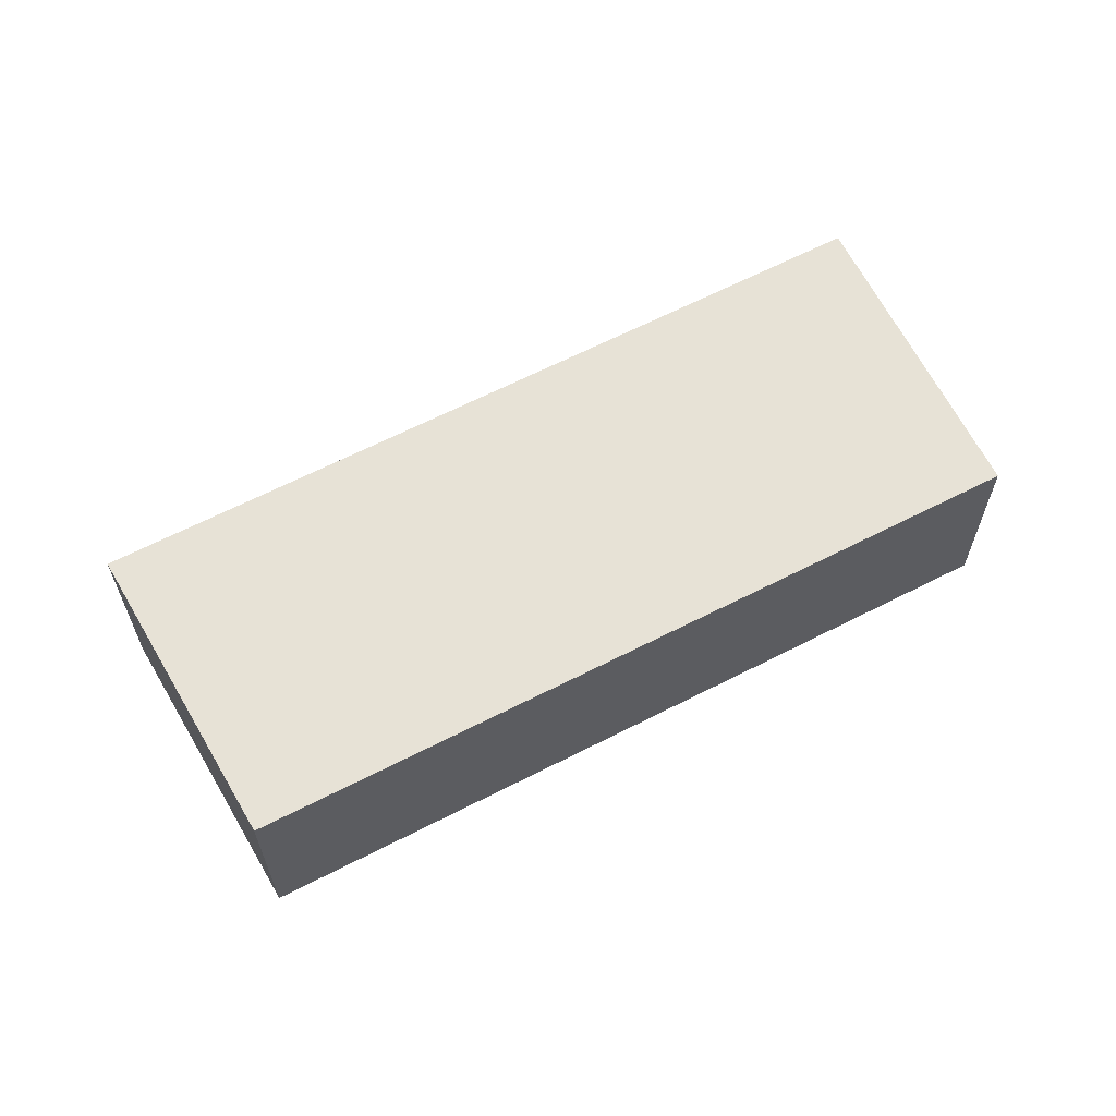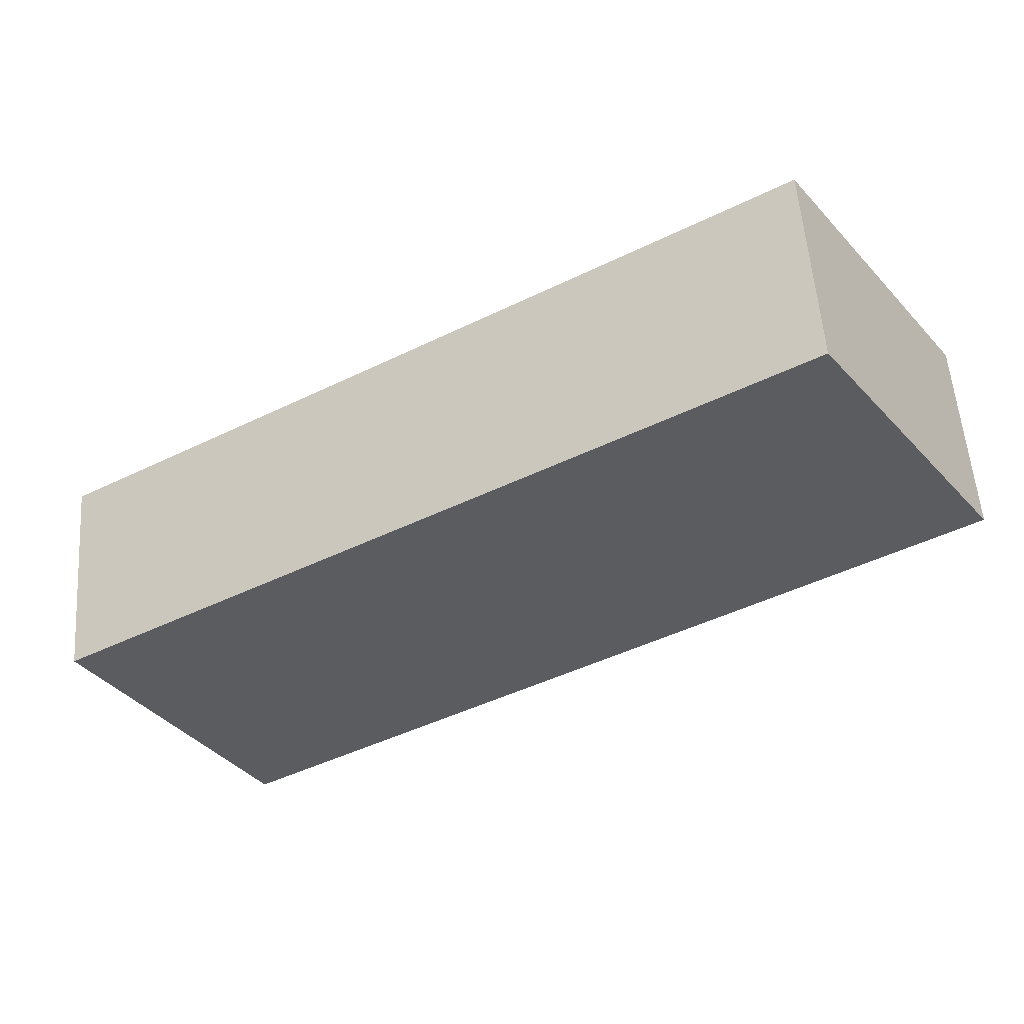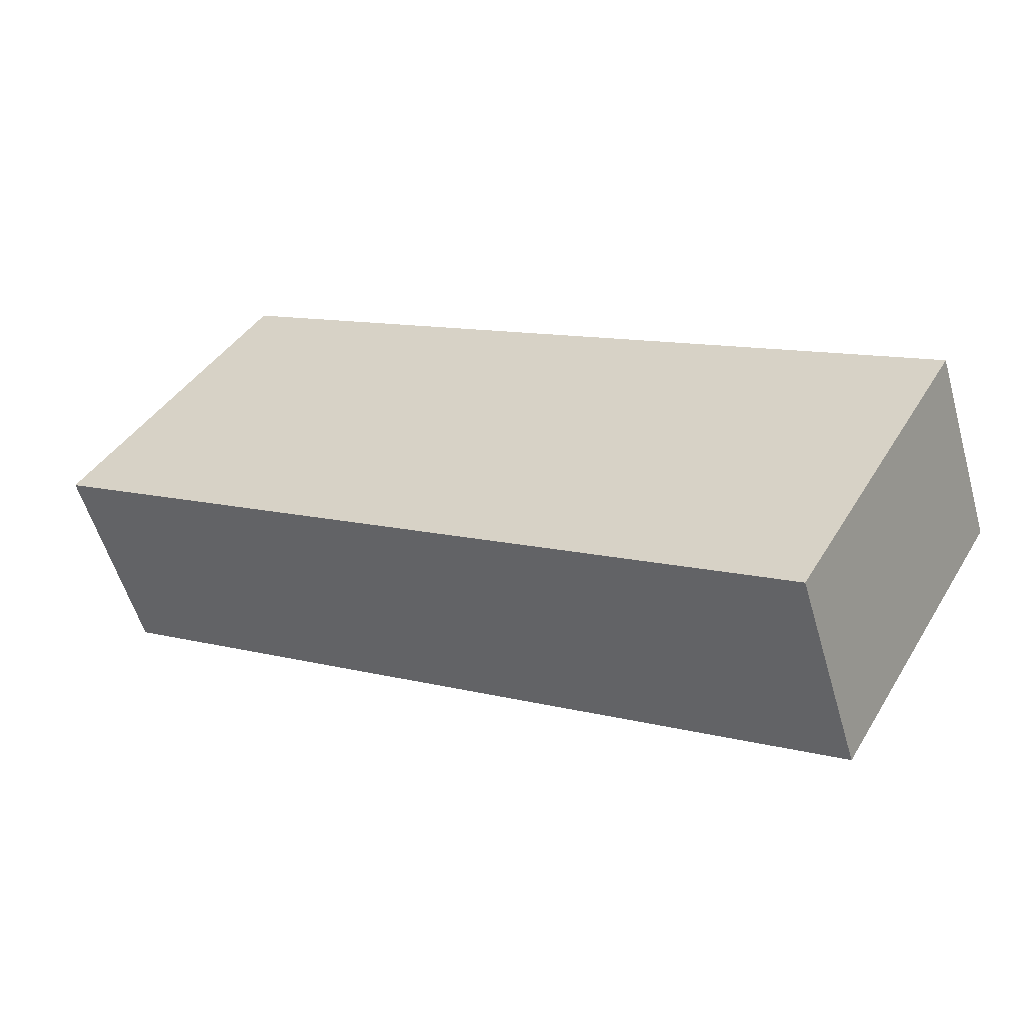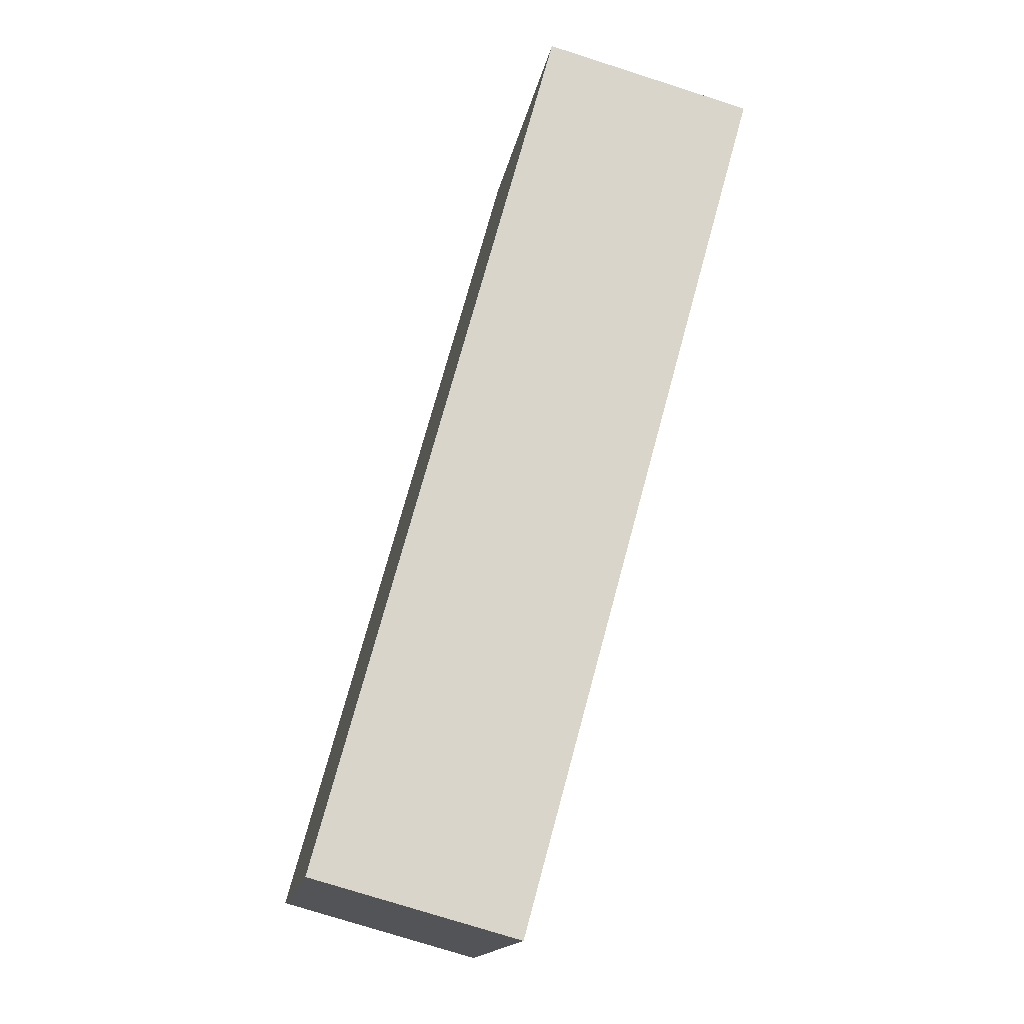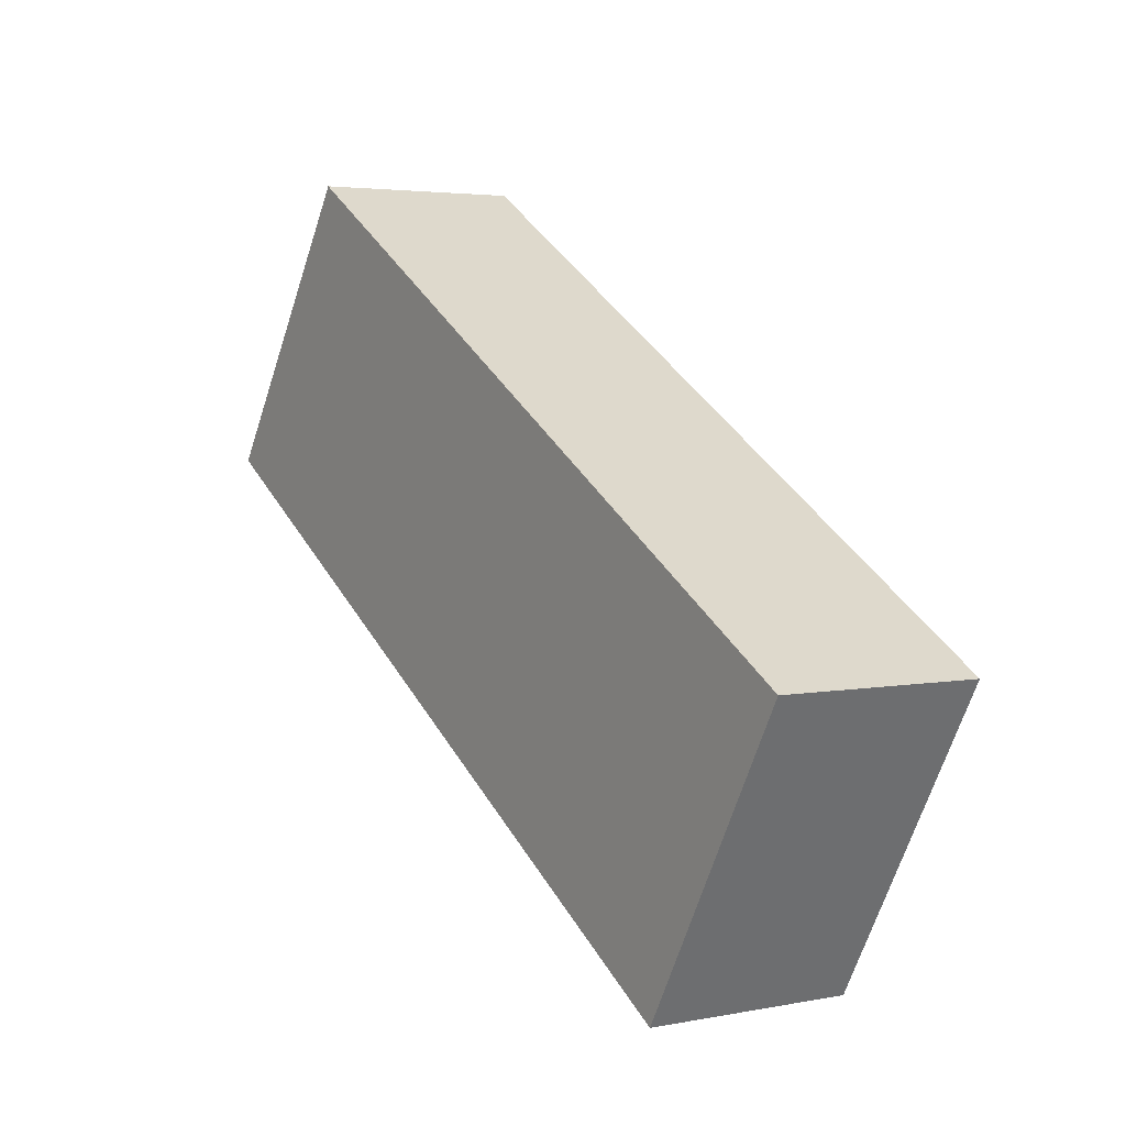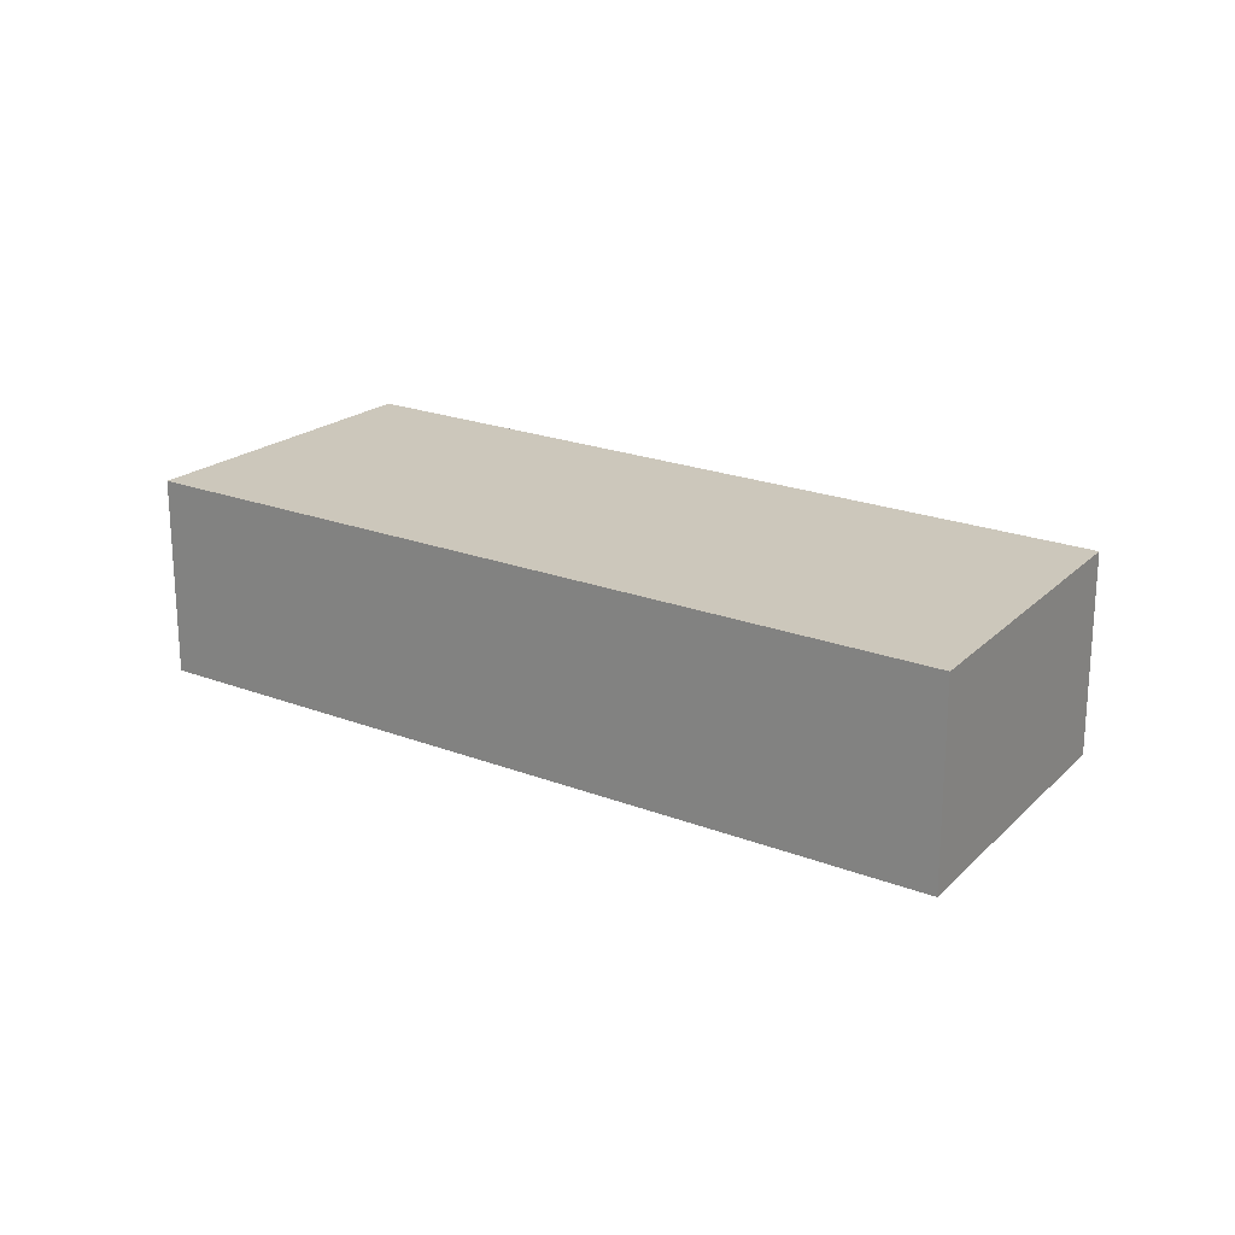
<metadata>
{"format":"obj","ext":"obj","renderer":"f3d","projection":"perspective","resolution":1024,"background":"white","views":[{"elev":62.9,"azim":3.6,"up":"+Y"},{"elev":55.4,"azim":175.9,"up":"+Z"},{"elev":-55.5,"azim":15.9,"up":"+Z"},{"elev":-75.3,"azim":-107.7,"up":"+Z"},{"elev":3.7,"azim":56.8,"up":"+Z"},{"elev":21.6,"azim":-114.4,"up":"+Y"}]}
</metadata>
<code>
v  0 2.728 1.67e-16
v  12.08 2.728 -2.131
v  9.857 2.728 -6.005
v  2.47 2.728 3.663
v  12.08 1.305e-16 -2.131
v  9.857 3.677e-16 -6.005
v  0 0 0
v  2.47 -2.243e-16 3.663
g defaultobject
f 1 2 3
f 2 1 4
f 5 3 2
f 3 5 6
f 6 1 3
f 1 6 7
f 7 4 1
f 4 7 8
f 8 2 4
f 2 8 5
f 5 7 6
f 7 5 8

</code>
